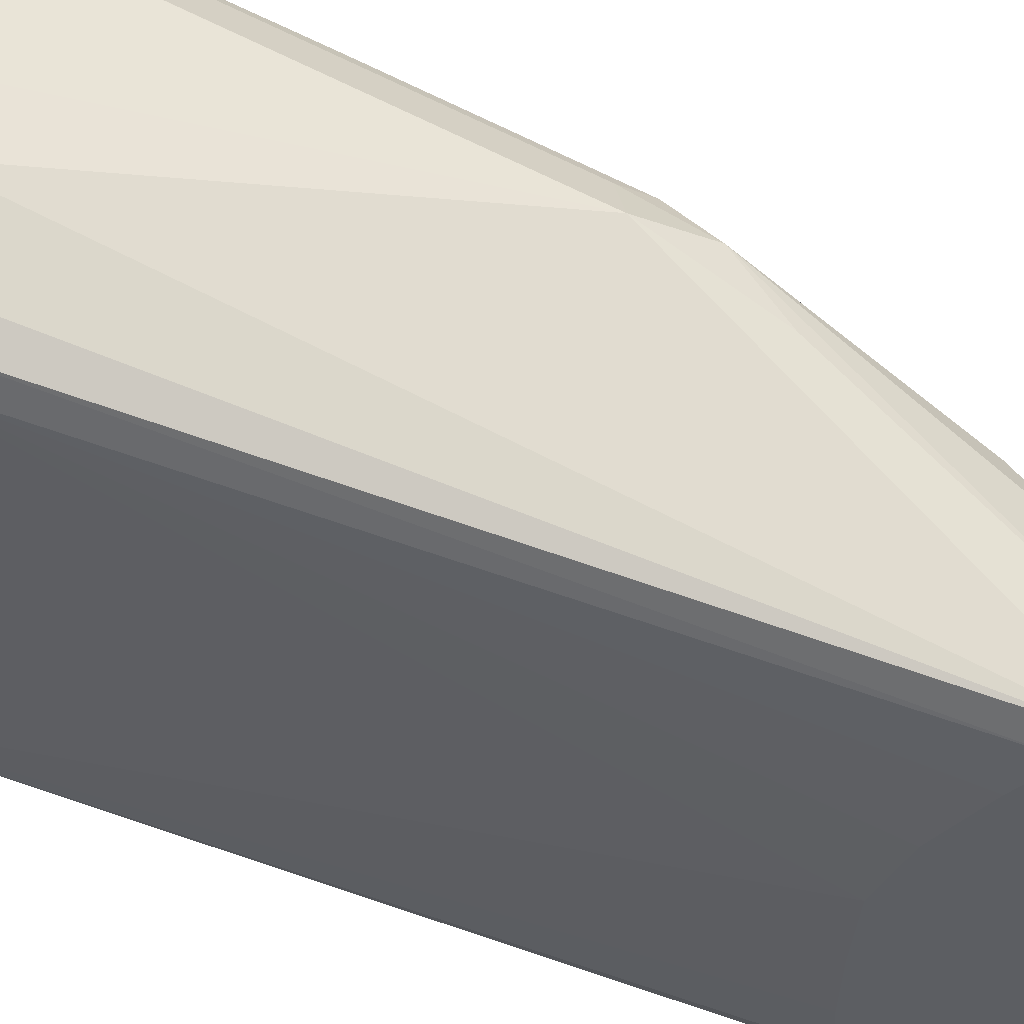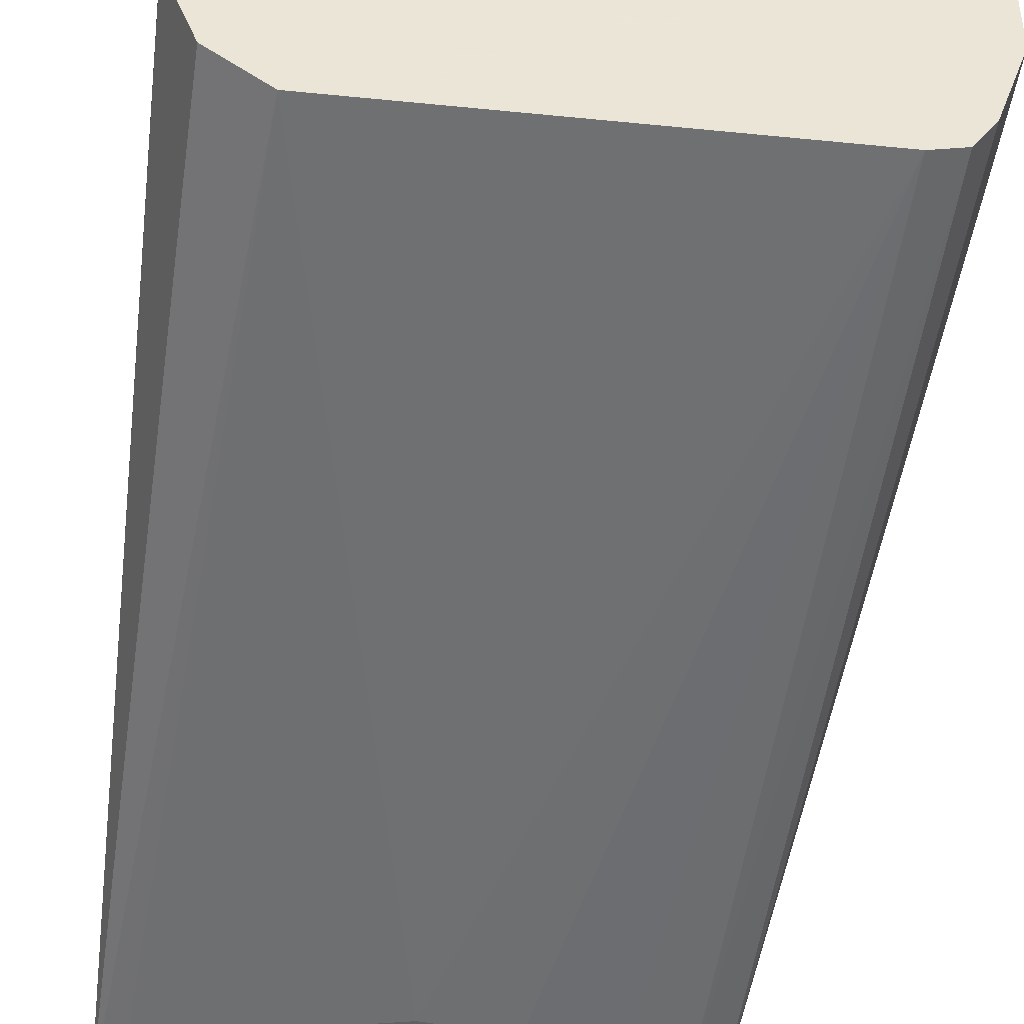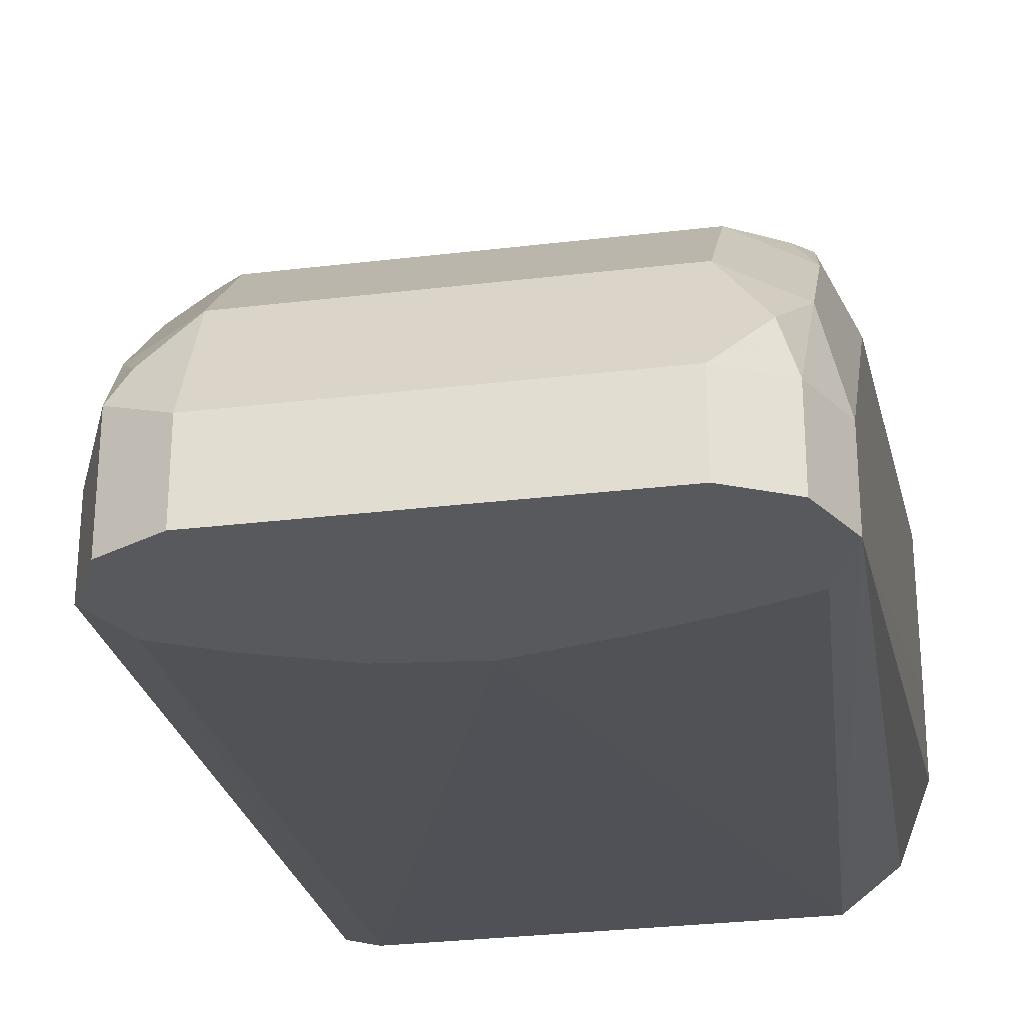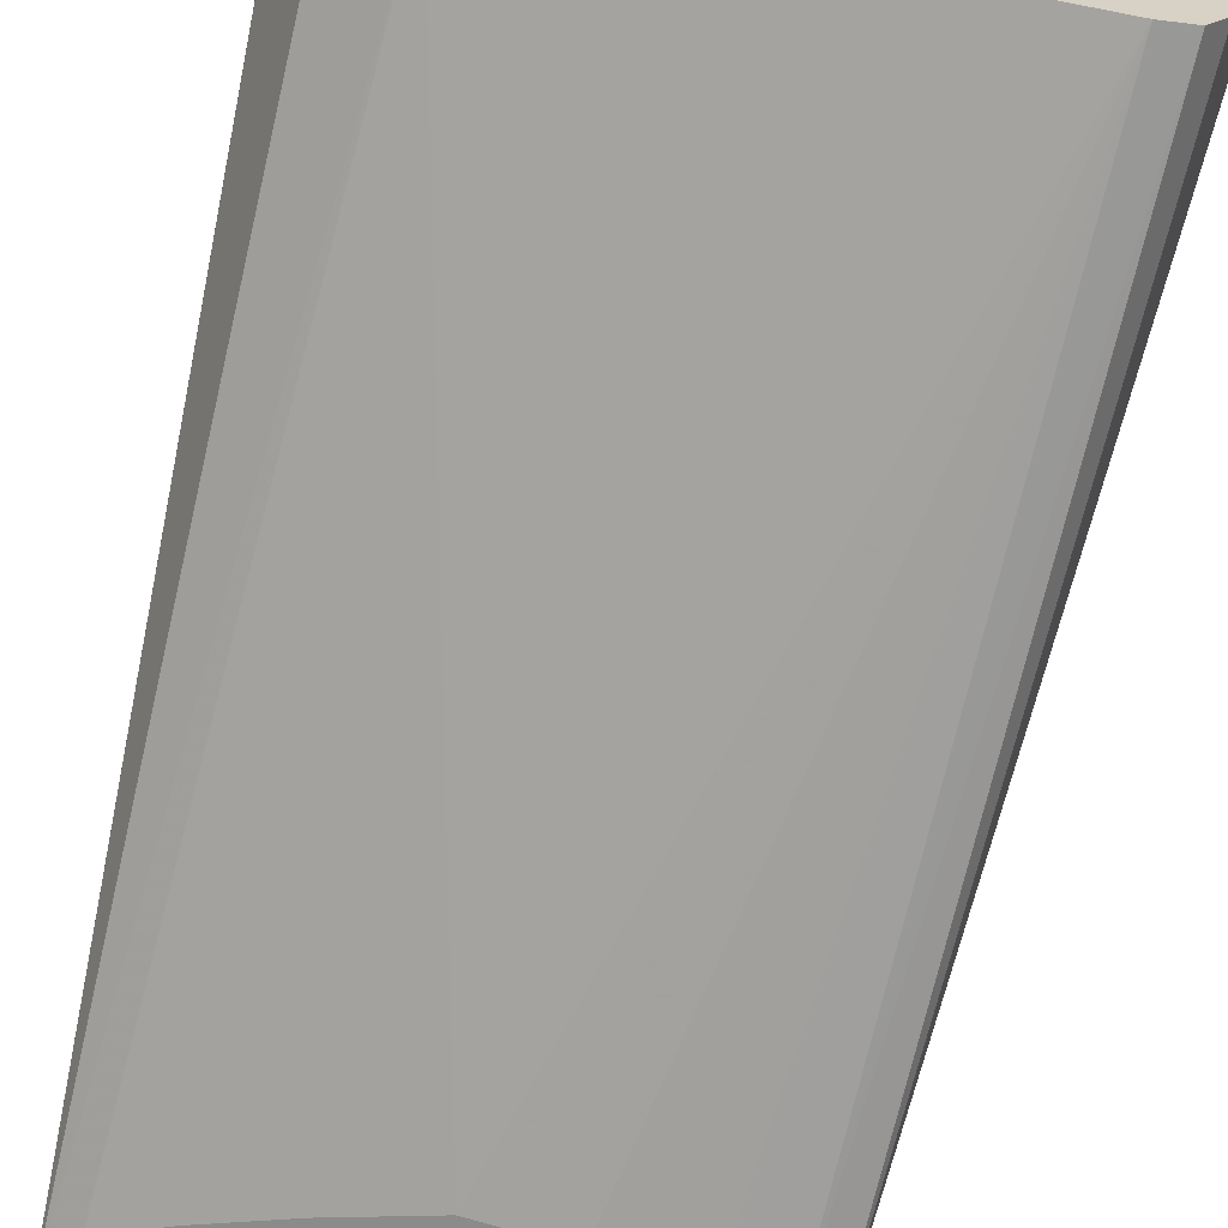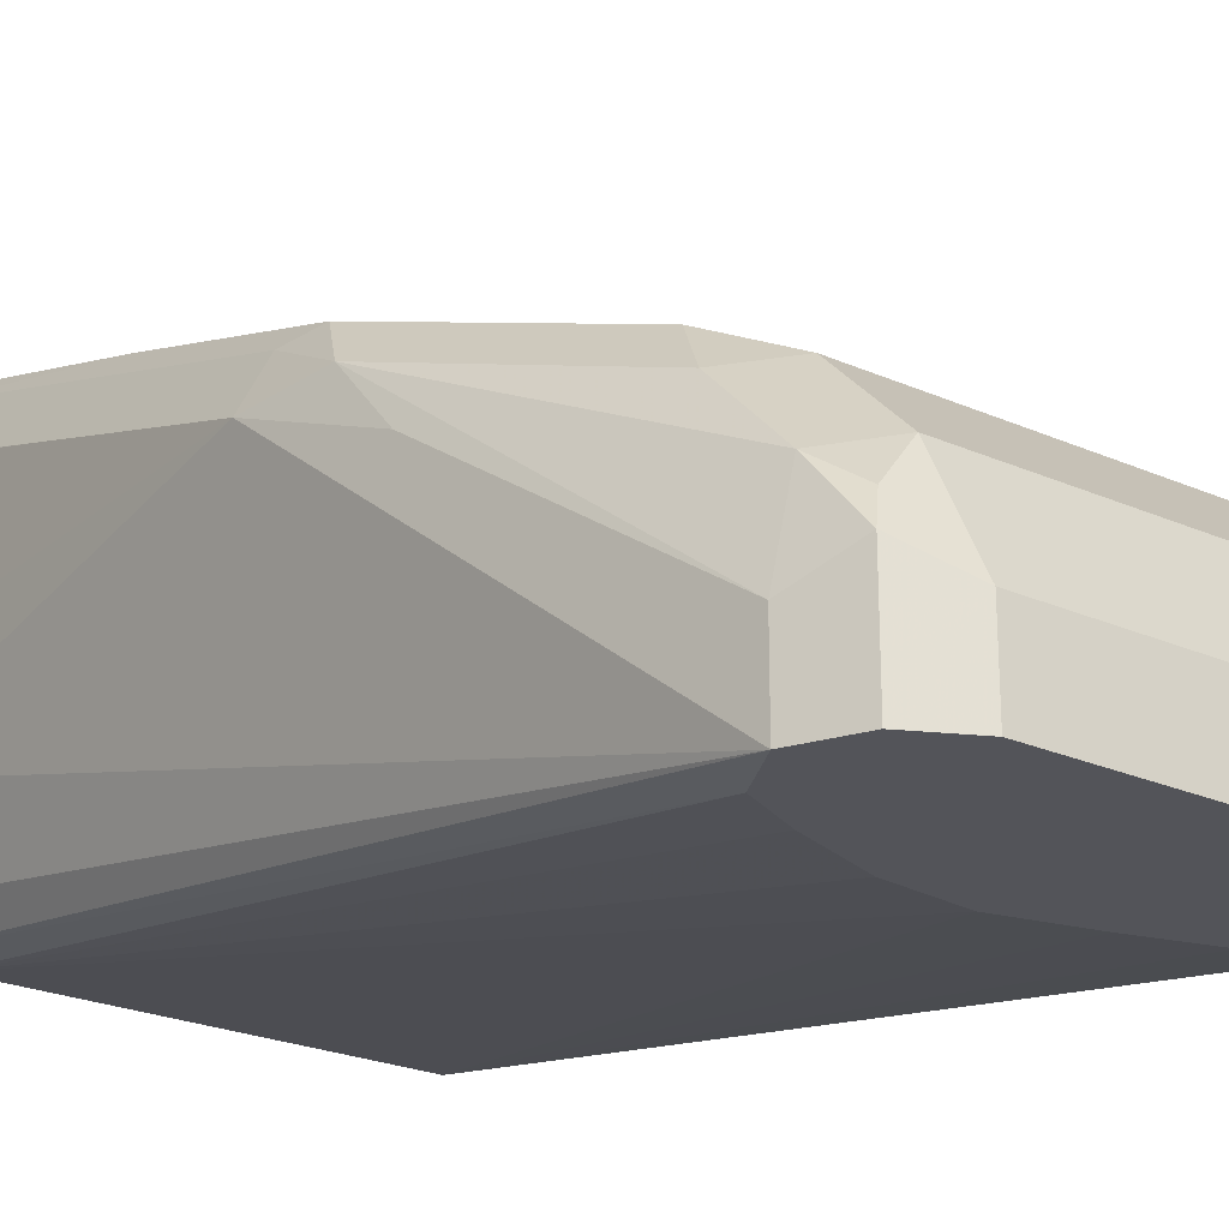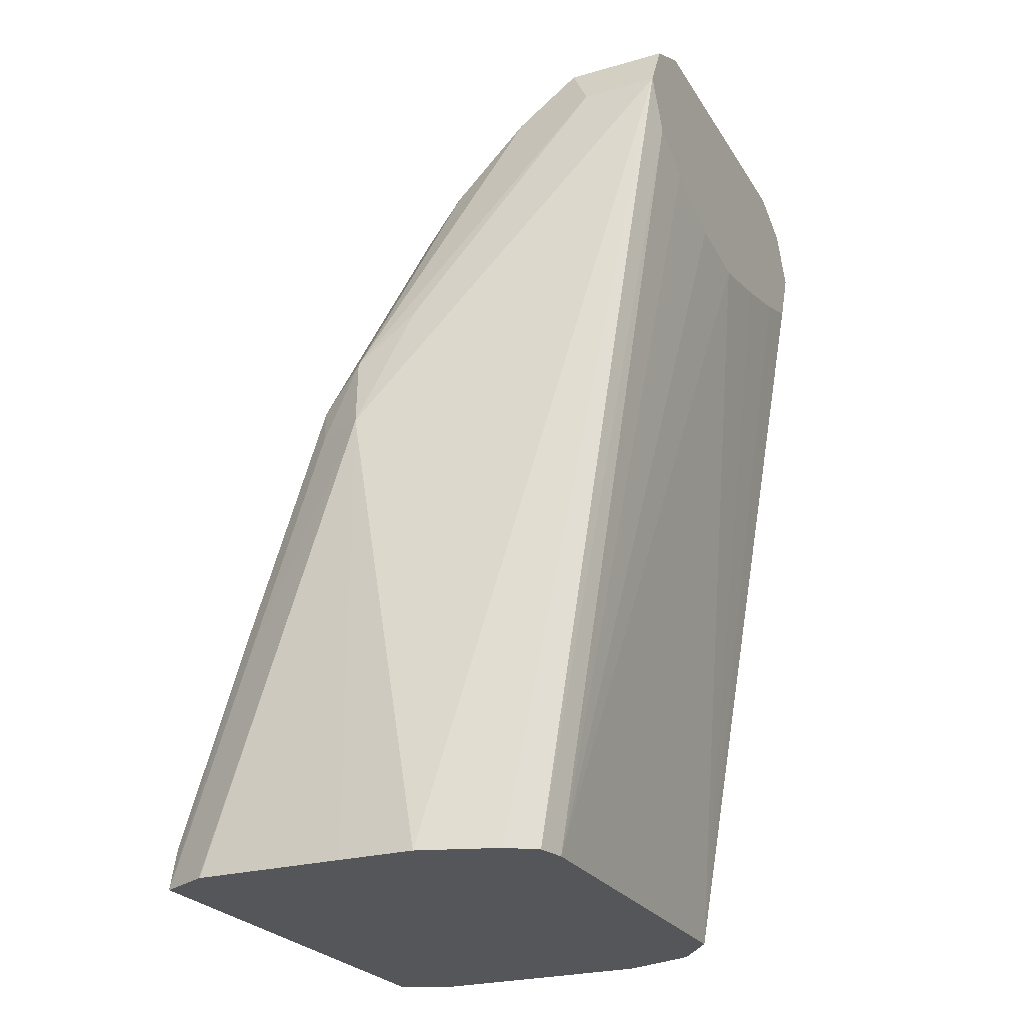
<metadata>
{"format":"obj","ext":"obj","renderer":"f3d","projection":"perspective","resolution":1024,"background":"white","views":[{"elev":-37.8,"azim":73.4,"up":"+Z"},{"elev":-45.8,"azim":-6.6,"up":"+Z"},{"elev":-29.4,"azim":-169.9,"up":"+Z"},{"elev":-63.7,"azim":-11.3,"up":"+Z"},{"elev":-23.8,"azim":143.5,"up":"+Z"},{"elev":-25.1,"azim":114.9,"up":"+Y"}]}
</metadata>
<code>
v 0.1253 0.188 -0.1044
v 0.1044 0.2923 -0.188
v 0.1044 0.2923 -0.1671
v 0.1183 0.2227 -0.1183
v 0.1201 0.2088 -0.1018
v 0.1183 0.188 -0.0905
v 0.1183 0.1253 -0.06961
v 0.1253 0.1253 -0.08354
v 0.1253 0.06299 -0.1044
v 0.1252 0.06299 -0.1252
v 0.09749 0.2785 -0.188
v 0.09745 0.3063 -0.188
v 0.09745 0.3063 -0.1601
v 0.118 0.06299 -0.1465
v 0.1127 0.06299 -0.1545
v 0.09918 0.2923 -0.1436
v 0.1148 0.1984 -0.08876
v 0.09918 0.2715 -0.1227
v 0.1148 0.1358 -0.06787
v 0.1184 0.06302 -0.04892
v 0.1252 0.06299 -0.06261
v 0.1253 0.06299 -0.06298
v 0.0836 0.2715 -0.188
v 0.1047 0.06299 -0.1564
v 0.08353 0.3132 -0.188
v 0.08353 0.3132 -0.1671
v 0.08353 0.2993 -0.1392
v 0.09396 0.3028 -0.1514
v 0.08353 0.2506 -0.1044
v 0.1044 0.188 -0.08354
v 0.09396 0.261 -0.1096
v 0.08353 0.2784 -0.1183
v 0.1044 0.1253 -0.06266
v 0.1156 0.07466 -0.04892
v 0.1184 0.06299 -0.04892
v 0.08349 0.2714 -0.188
v 0.000323 0.06299 -0.1564
v 0.04178 0.2611 -0.188
v 0.06272 0.2636 -0.188
v 8.18e-06 0.3132 -0.188
v 8.18e-06 0.3132 -0.1671
v 8.18e-06 0.2993 -0.1392
v 8.18e-06 0.2506 -0.1044
v 0.04178 0.09786 -0.04892
v 0.05477 0.09656 -0.04892
v 0.08353 0.2645 -0.1114
v 8.18e-06 0.2784 -0.1183
v -0.01401 0.06299 -0.04892
v -0.01313 0.06299 -0.1459
v -0.02088 0.2923 -0.188
v -0.01439 0.2765 -0.188
v -3.475e-05 0.2714 -0.188
v 0.01975 0.266 -0.188
v -0.01391 0.3063 -0.188
v -0.01391 0.3063 -0.1671
v -0.01044 0.308 -0.1566
v -0.01566 0.295 -0.1462
v 8.18e-06 0.2645 -0.1114
v -0.01044 0.2663 -0.1149
v -0.01391 0.2575 -0.1114
v 8.18e-06 0.1253 -0.06266
v 0.02475 0.09097 -0.04892
v -0.01566 0.2741 -0.1253
v -0.02055 0.06299 -0.06202
v -0.01401 0.06954 -0.04892
v -0.02071 0.06299 -0.1256
v -0.02088 0.2923 -0.1671
v -0.02075 0.06299 -0.1253
v -0.02088 0.06299 -0.1044
v -0.02088 0.2715 -0.1462
v -0.02088 0.2506 -0.1253
v -0.01391 0.1323 -0.06961
v -0.01373 0.0701 -0.04892
v 0.01704 0.08713 -0.04892
v -0.0208 0.06299 -0.06266
v -0.02088 0.1253 -0.08354
v -0.01394 0.06985 -0.04892
v -0.02088 0.188 -0.1044
v -0.02088 0.06299 -0.06298
f 32 47 58
f 37 51 52
f 32 58 46
f 33 45 34
f 37 49 50
f 37 50 51
f 37 52 53
f 42 56 57
f 40 54 55
f 40 55 41
f 41 55 56
f 41 56 42
f 43 58 59
f 42 57 47
f 31 32 46
f 37 53 38
f 30 45 33
f 23 24 36
f 29 46 58
f 43 59 60
f 20 65 48
f 20 35 21
f 24 37 38
f 24 38 39
f 24 39 36
f 25 40 41
f 29 58 43
f 25 41 26
f 26 42 27
f 27 42 47
f 27 47 32
f 29 43 44
f 29 44 45
f 29 45 30
f 29 31 46
f 26 41 42
f 43 60 72
f 65 78 76
f 43 61 44
f 57 71 63
f 59 63 60
f 60 63 71
f 60 71 65
f 60 65 72
f 61 72 73
f 61 73 74
f 61 74 62
f 64 65 76
f 64 76 75
f 65 77 72
f 65 71 78
f 72 77 73
f 75 76 79
f 20 77 65
f 57 70 71
f 57 67 70
f 55 57 56
f 55 67 57
f 44 61 62
f 47 63 59
f 47 59 58
f 47 57 63
f 48 65 64
f 49 66 50
f 50 67 55
f 43 72 61
f 50 55 54
f 50 68 69
f 50 69 79
f 50 79 76
f 50 76 78
f 50 78 71
f 50 71 70
f 50 70 67
f 50 66 68
f 20 73 77
f 20 48 35
f 20 62 74
f 2 40 25
f 2 12 13
f 2 13 3
f 2 10 14
f 2 14 15
f 2 15 11
f 3 13 16
f 3 16 5
f 3 5 4
f 5 17 6
f 5 16 18
f 5 18 17
f 6 17 19
f 6 19 7
f 7 19 20
f 2 54 40
f 2 50 54
f 2 51 50
f 2 52 51
f 1 2 3
f 1 3 4
f 1 4 5
f 1 5 6
f 1 6 7
f 1 7 8
f 1 8 22
f 7 20 8
f 1 22 9
f 1 10 2
f 2 11 23
f 2 23 36
f 2 36 39
f 2 39 38
f 2 38 53
f 2 53 52
f 1 9 10
f 8 20 21
f 2 25 12
f 9 22 21
f 13 28 16
f 16 28 27
f 16 27 18
f 17 29 30
f 17 30 19
f 17 18 31
f 17 31 29
f 13 27 28
f 18 27 32
f 19 33 34
f 19 34 20
f 19 30 33
f 20 34 45
f 20 74 73
f 8 21 22
f 20 44 62
f 18 32 31
f 13 26 27
f 20 45 44
f 12 25 26
f 12 26 13
f 9 21 35
f 9 48 64
f 9 64 75
f 9 75 79
f 9 79 69
f 9 69 68
f 9 68 66
f 9 35 48
f 9 49 37
f 9 37 24
f 9 24 15
f 9 15 14
f 9 14 10
f 11 15 24
f 9 66 49
f 11 24 23

</code>
